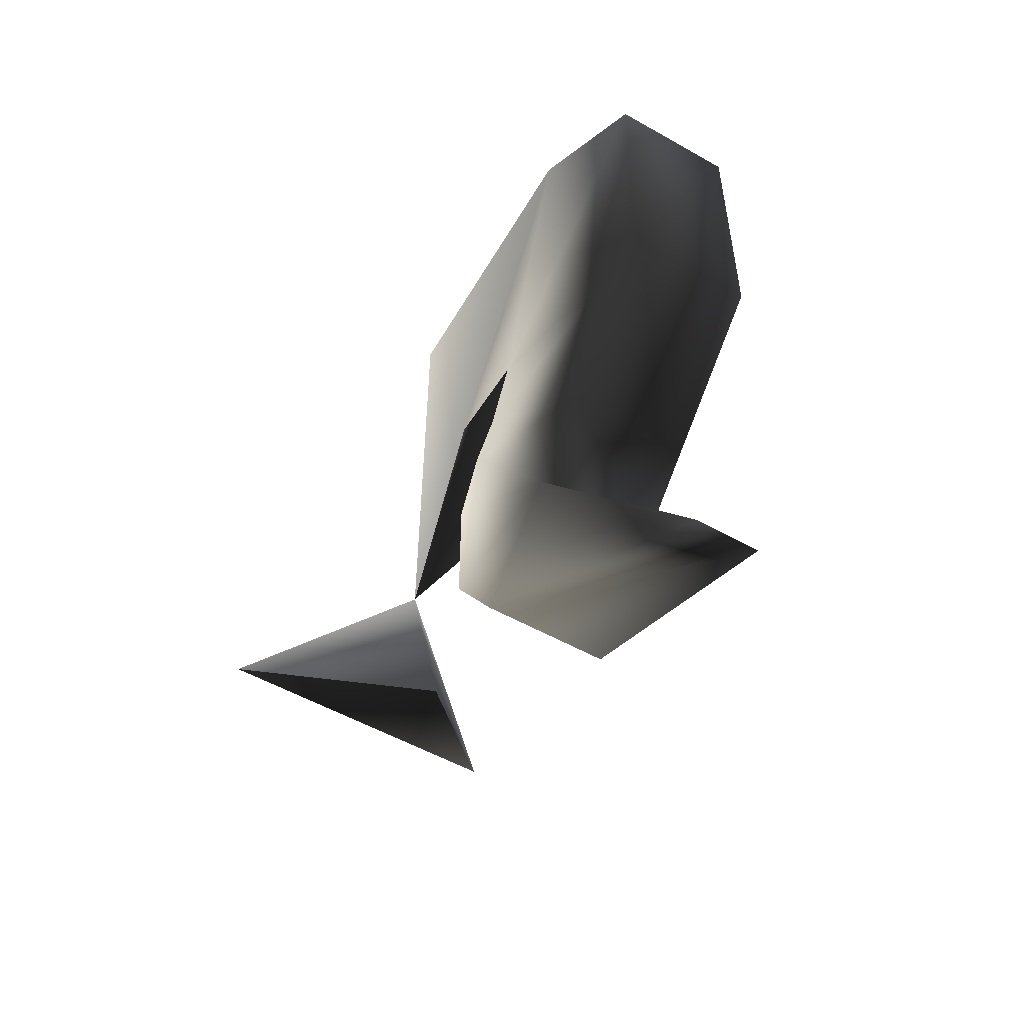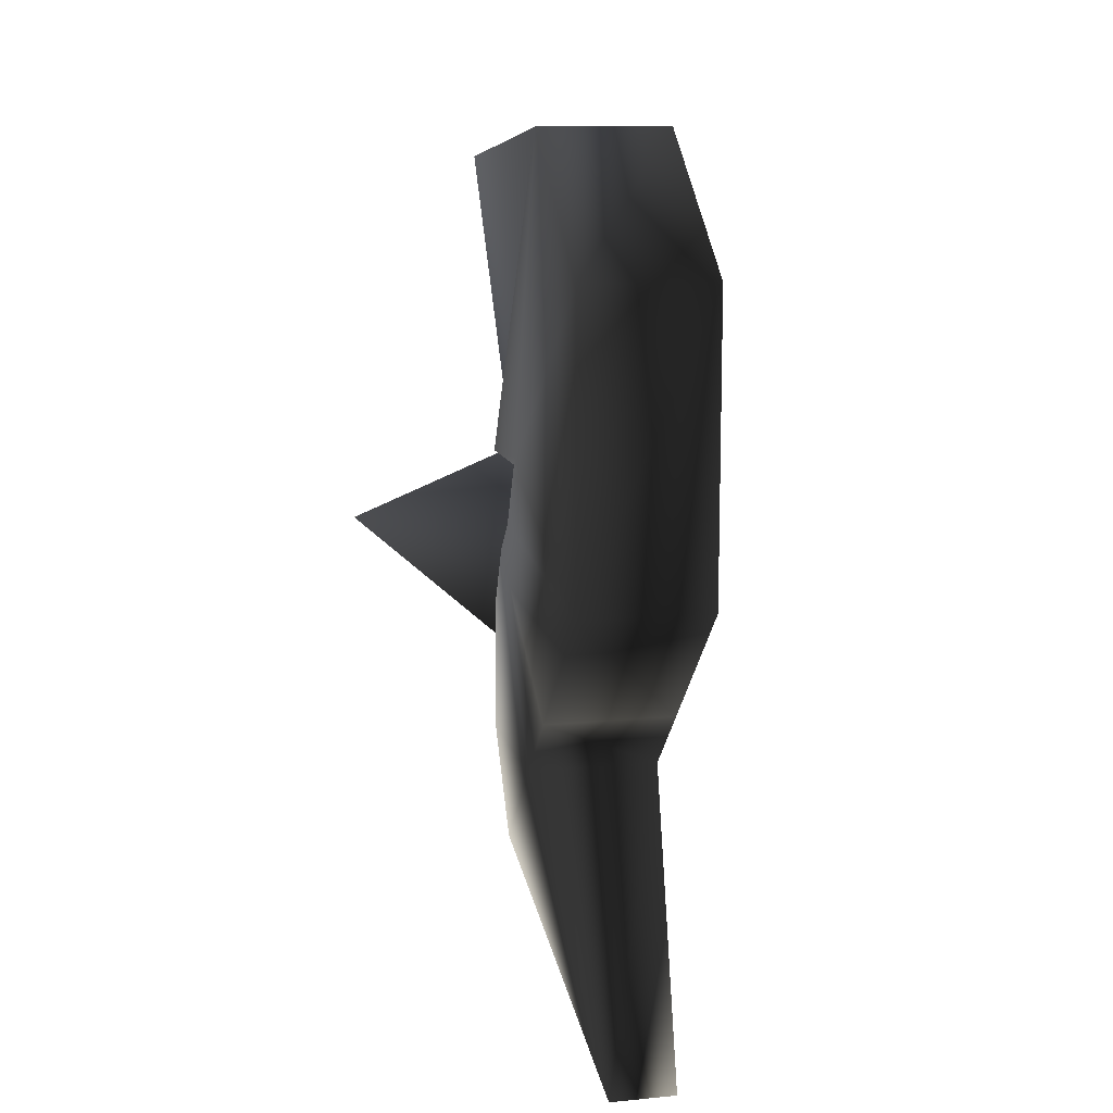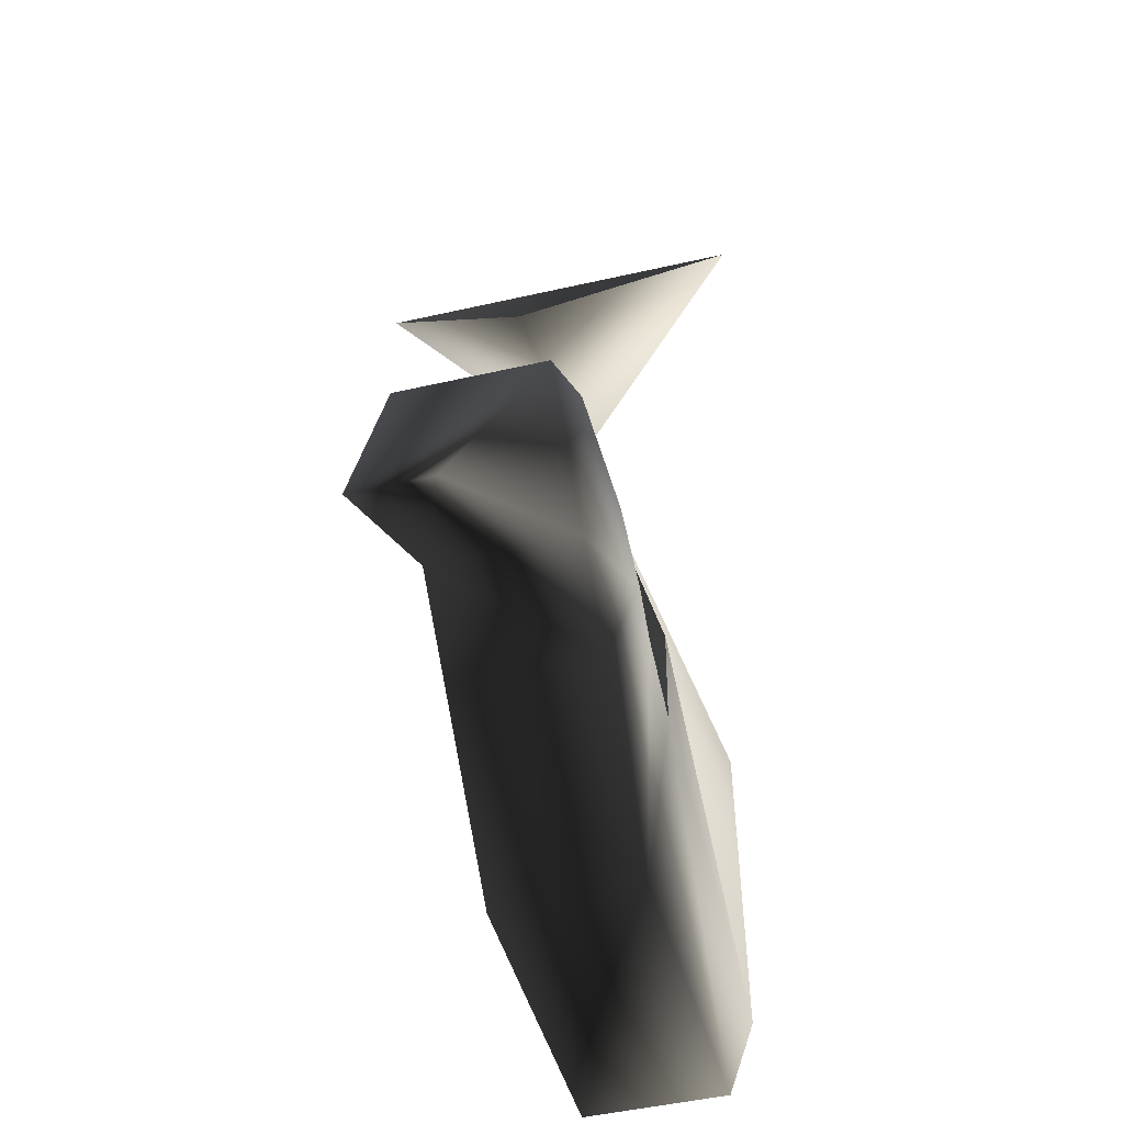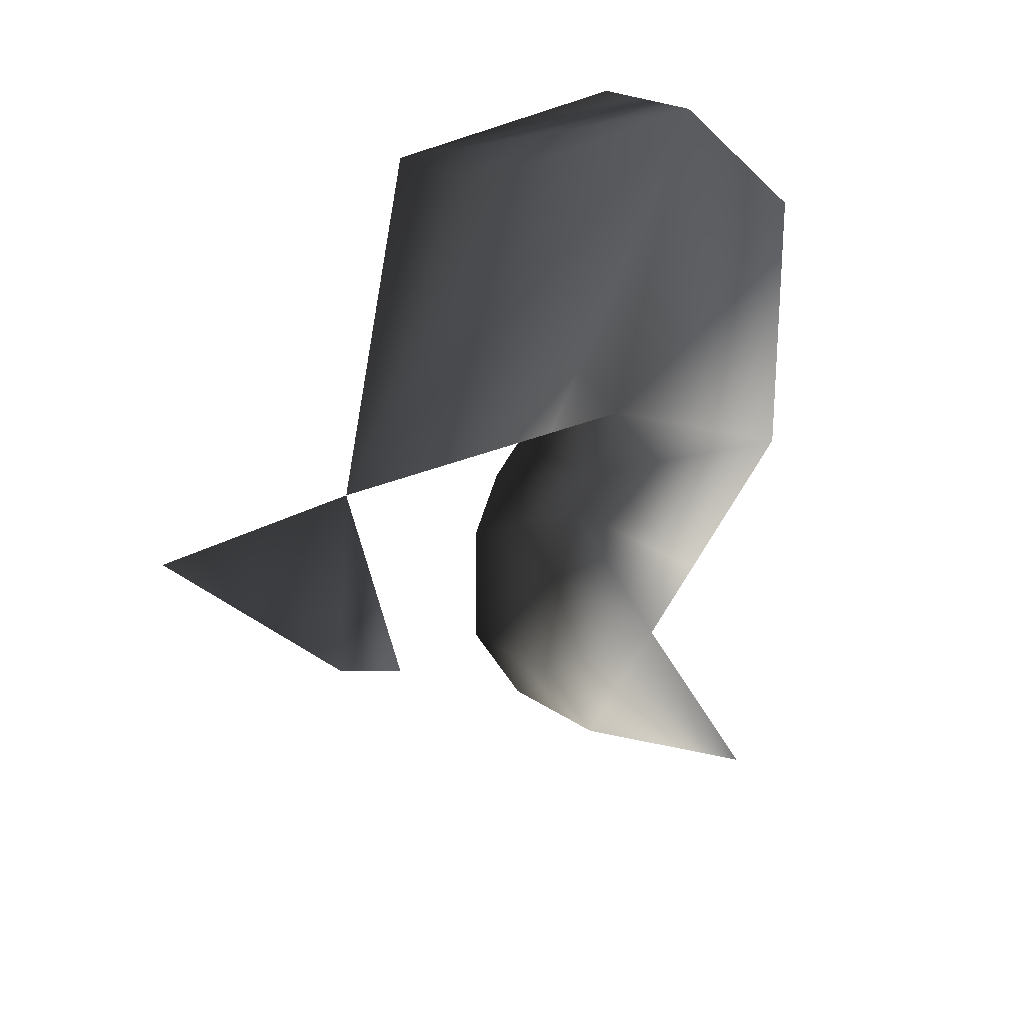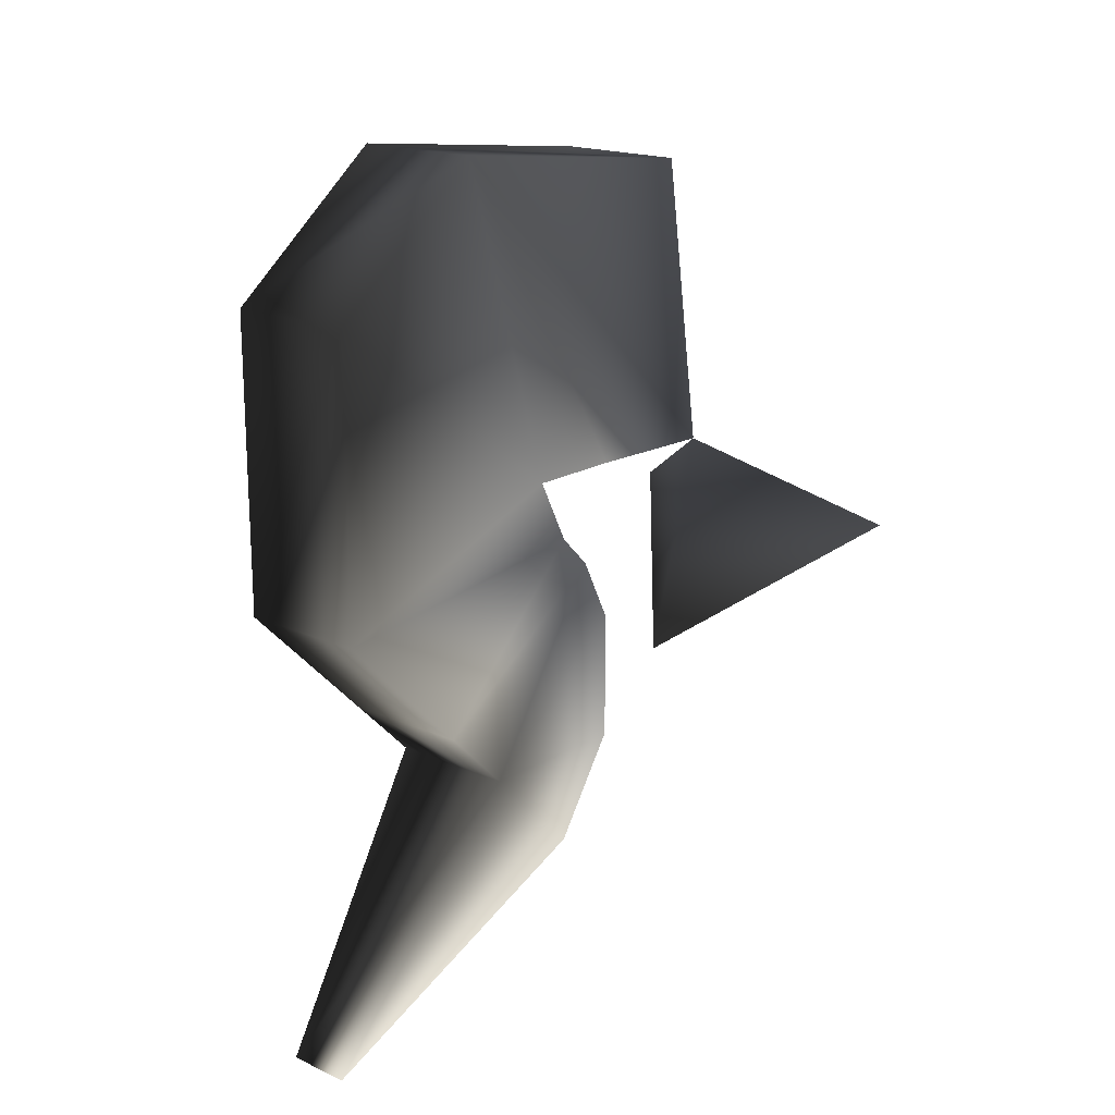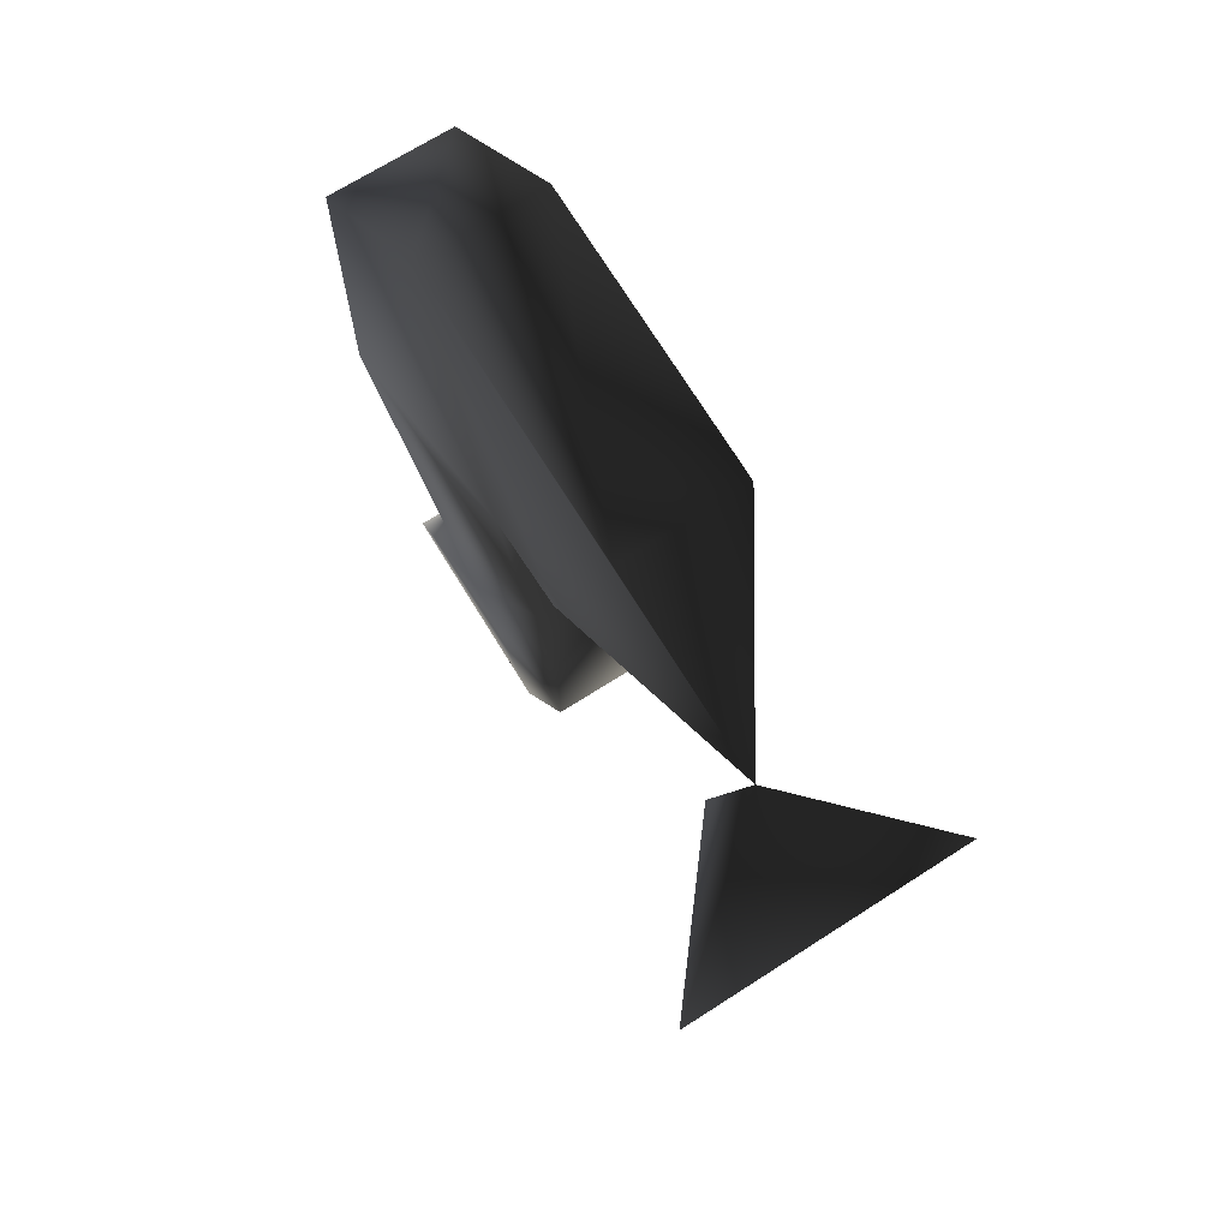
<metadata>
{"format":"obj","ext":"obj","renderer":"f3d","projection":"perspective","resolution":1024,"background":"white","views":[{"elev":-53.0,"azim":148.7,"up":"+Y"},{"elev":11.5,"azim":167.1,"up":"+Y"},{"elev":-45.4,"azim":15.0,"up":"+Z"},{"elev":22.9,"azim":49.5,"up":"+Y"},{"elev":18.2,"azim":-139.1,"up":"+Y"},{"elev":68.8,"azim":-32.8,"up":"+Y"}]}
</metadata>
<code>
o 240
v 5 196 4
v 0 192 -2
v 0 199 0
v -5 196 4
v -2 209 -4
v -2 210 -13
v -2 200 -7
v -2 200 -10
v -2 206 -18
v -2 197 -18
v -2 198 -9
v 2 200 -10
v 2 198 -9
v 2 197 -18
v 2 206 -18
v 2 210 -13
v 2 200 -7
v 2 209 -4
v -2 193 -14
v -2 197 -8
v 2 197 -8
v 2 193 -14
v -2 191 -12
v -2 195 -7
v 2 195 -7
v 2 191 -12
v 1 183 -18
v -1 183 -18
v -2 188 -9
v -2 191 -7
v 2 191 -7
v 2 188 -9
f 1 2 3
f 1 3 4
f 4 3 2
f 3 3 5
f 3 5 6
f 3 6 7
f 7 6 8
f 8 6 9
f 8 9 10
f 8 10 11
f 8 11 12
f 12 11 13
f 12 13 14
f 12 14 15
f 12 15 16
f 12 16 17
f 17 16 3
f 3 16 18
f 3 18 3
f 3 3 5
f 5 3 18
f 5 18 16
f 5 16 6
f 6 16 15
f 6 15 9
f 9 15 14
f 9 14 10
f 10 14 19
f 10 19 11
f 11 19 20
f 11 20 13
f 13 20 21
f 13 21 22
f 13 22 14
f 14 22 19
f 19 22 23
f 19 23 20
f 20 23 24
f 20 24 21
f 21 24 25
f 21 25 26
f 21 26 22
f 22 26 23
f 23 26 27
f 23 27 28
f 23 28 29
f 23 29 30
f 23 30 24
f 24 30 25
f 25 30 31
f 25 31 26
f 26 31 32
f 26 32 27
f 27 32 28
f 28 32 29
f 29 32 31
f 29 31 30

</code>
